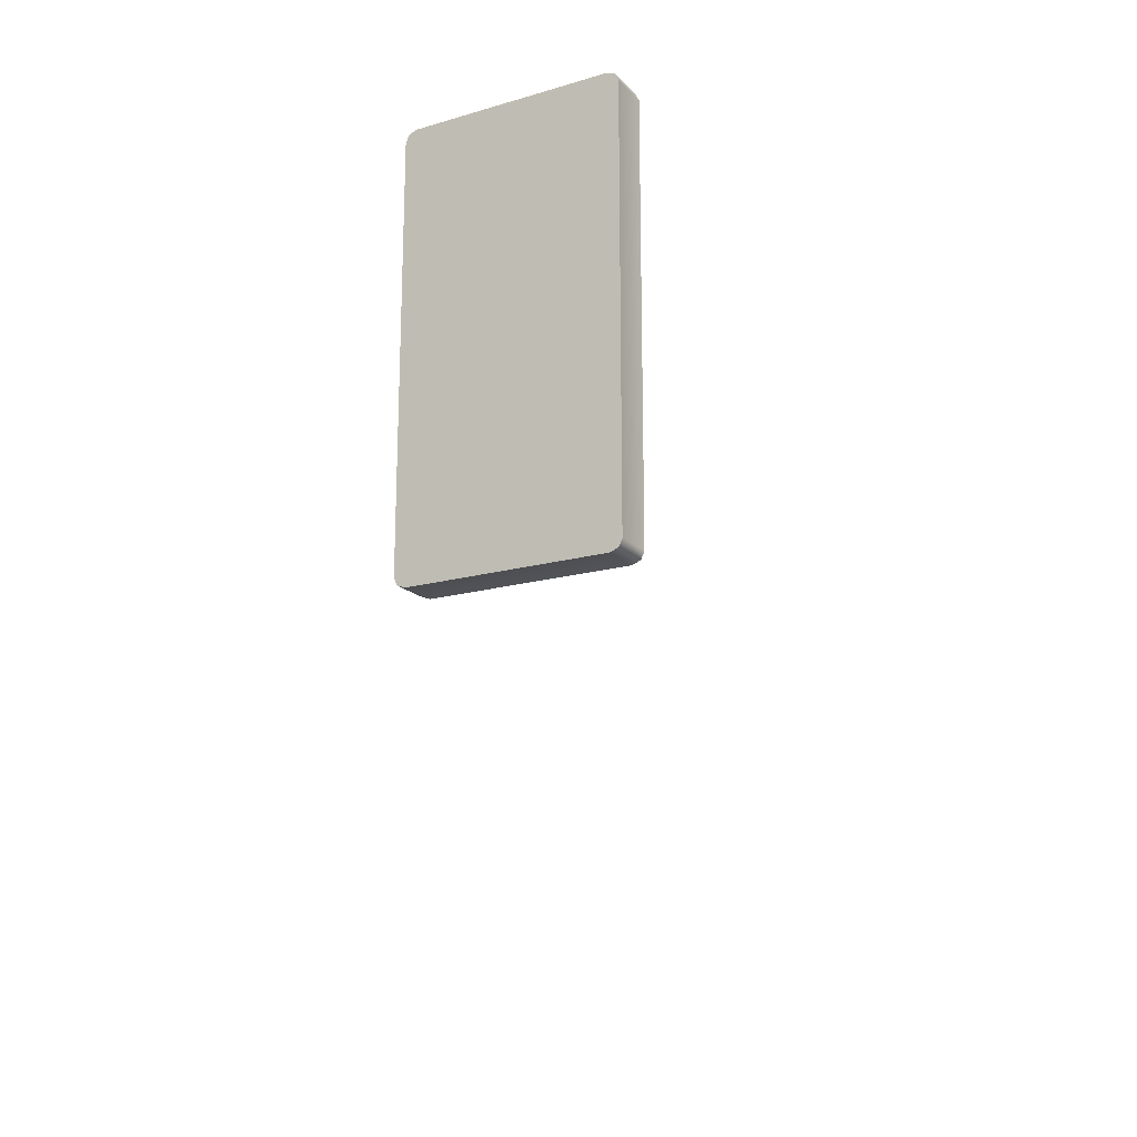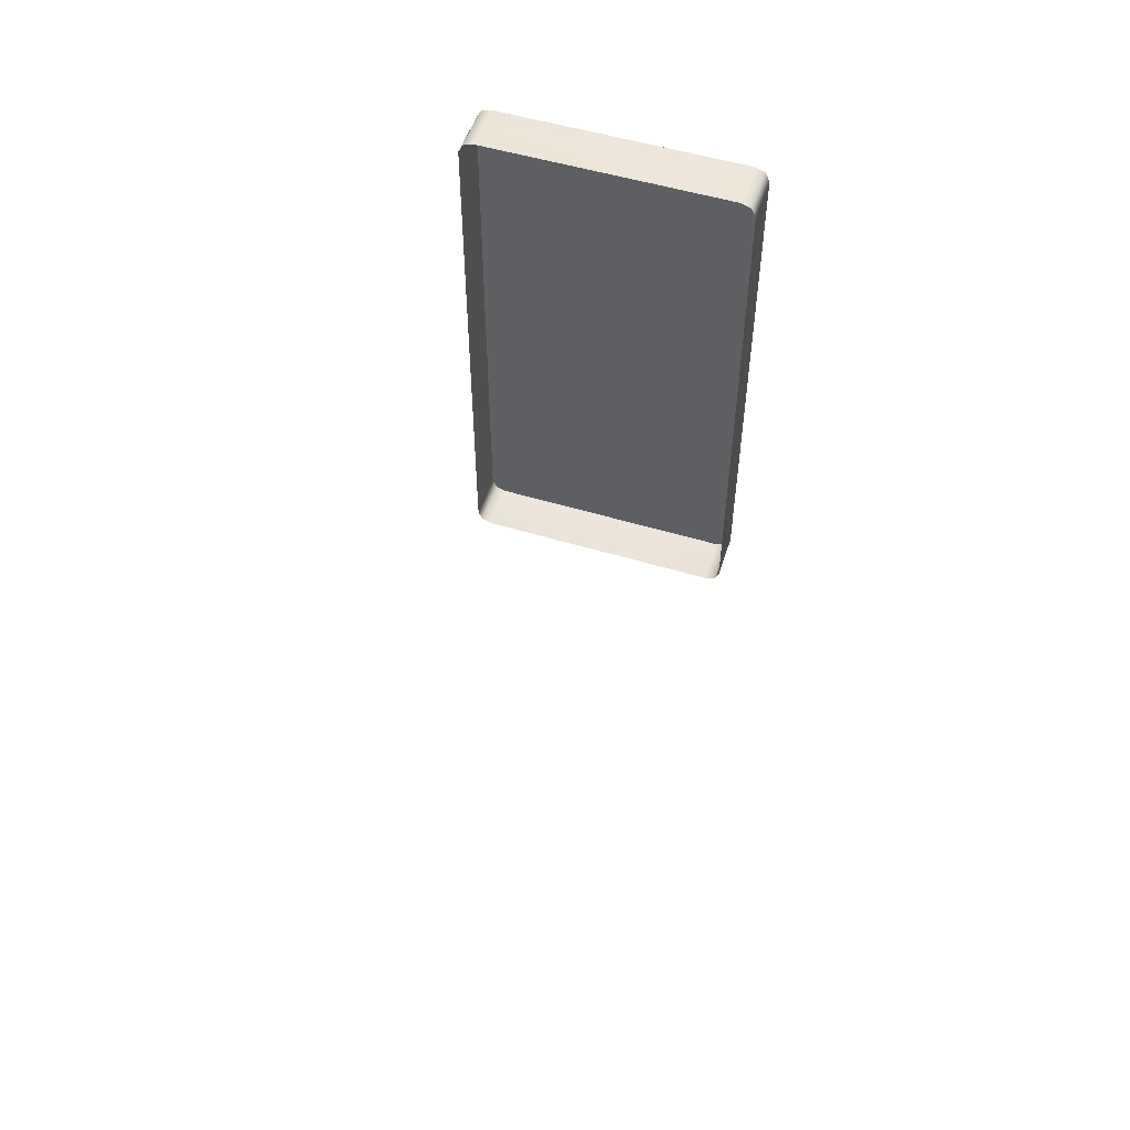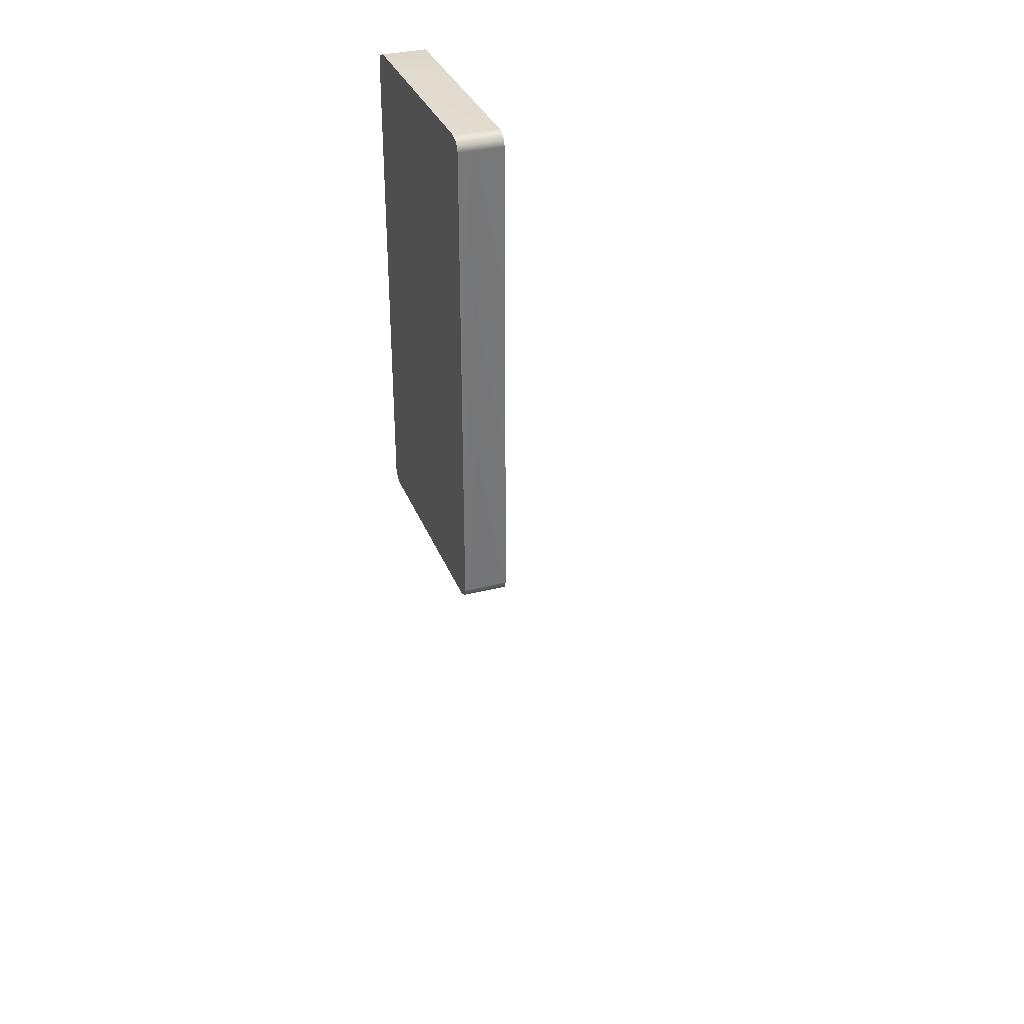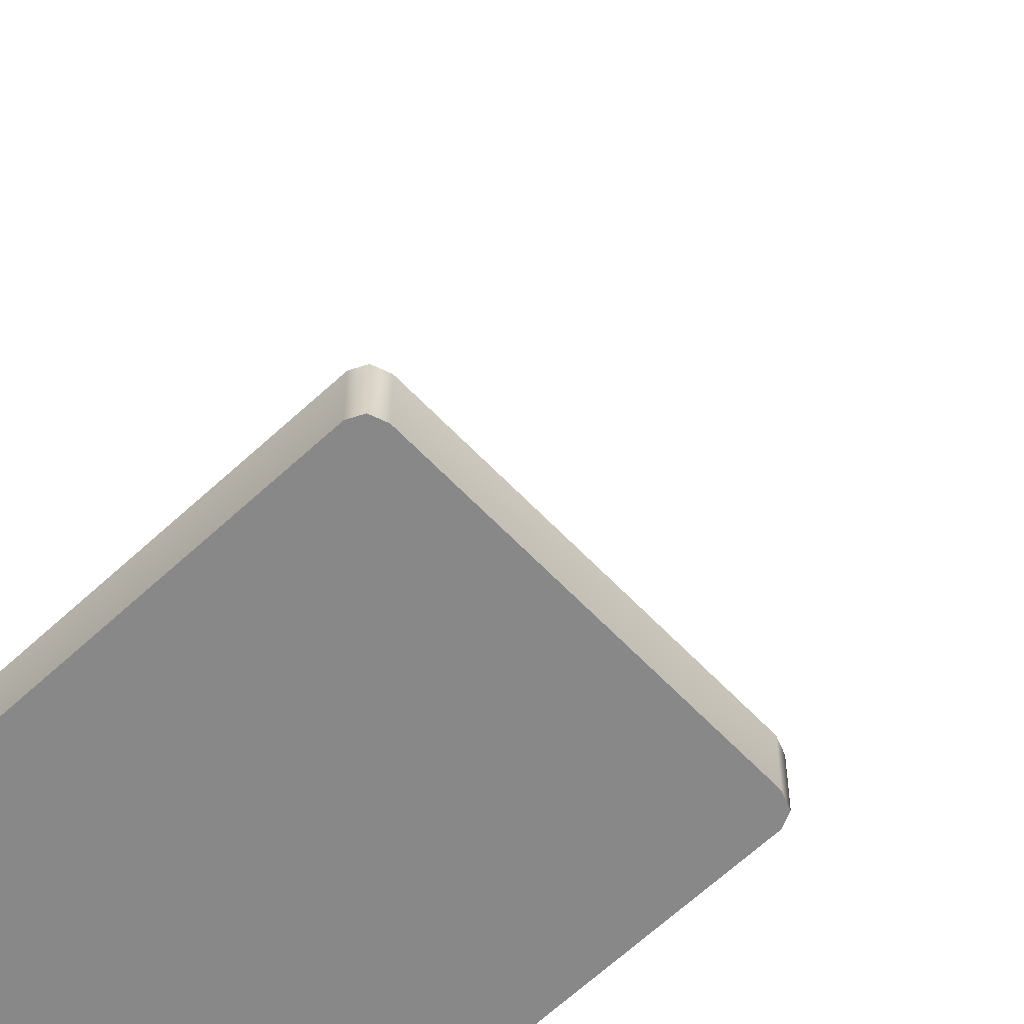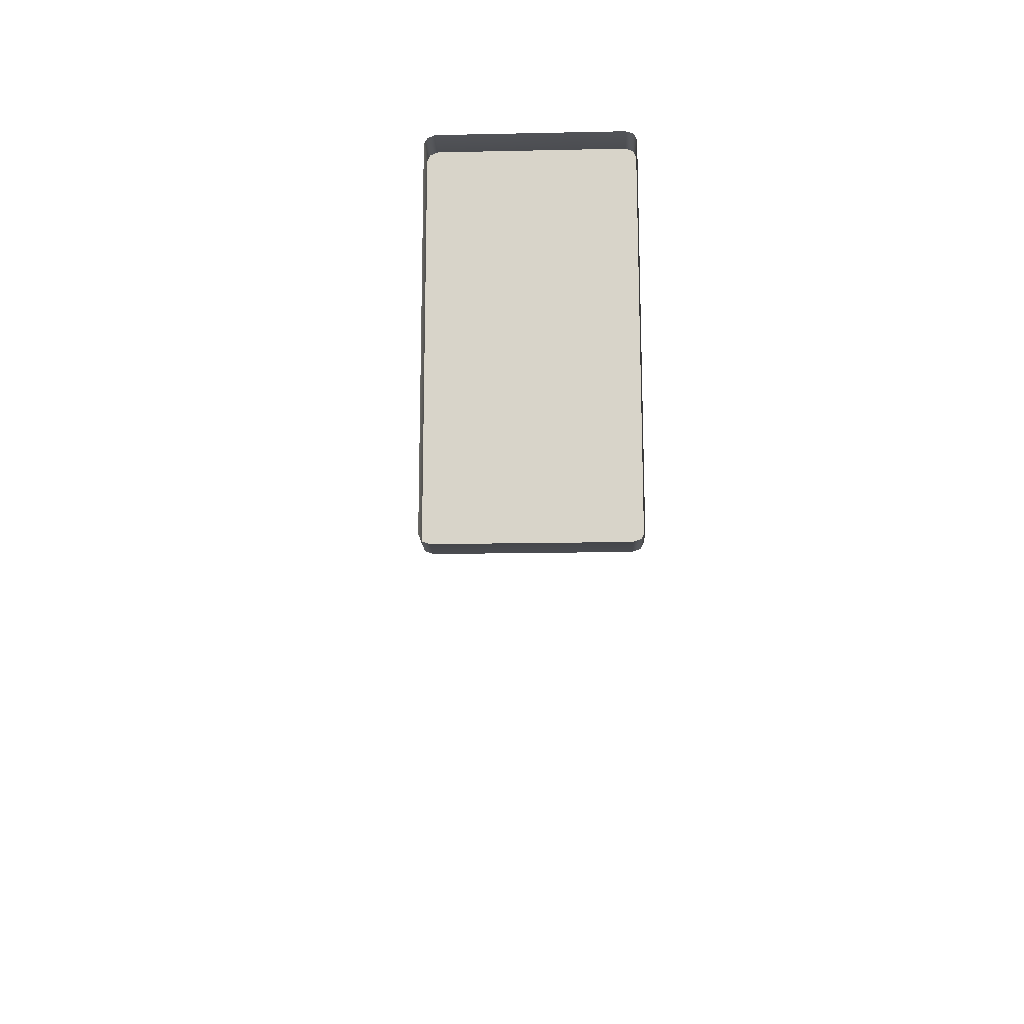
<metadata>
{"format":"obj","ext":"obj","renderer":"f3d","projection":"perspective","resolution":1024,"background":"white","views":[{"elev":-17.6,"azim":29.3,"up":"+Z"},{"elev":53.2,"azim":-162.1,"up":"+Z"},{"elev":33.3,"azim":70.6,"up":"+Z"},{"elev":-62.8,"azim":133.4,"up":"+Y"},{"elev":-15.7,"azim":-177.5,"up":"+Z"}]}
</metadata>
<code>
o MeshFridgeMaindoor1C3_4_GeomSubset_3
v 0.000162 0.03497 -0.8846
v 0.000172 0.03497 -0.8846
v 0.000162 0.03497 -0.8846
v 0.000172 0.03497 -0.8846
v 0.000162 0.03497 -0.8846
v 0.000172 0.03497 -0.8846
v 0.000162 0.03497 -0.8846
v 0.000172 0.03497 -0.8846
v 0.000162 0.03497 -0.8846
v 0.000172 0.03497 -0.8846
v 0.000162 0.03497 -0.8846
v 0.000172 0.03497 -0.8846
v 0.000162 0.03497 -0.8846
v 0.000172 0.03497 -0.8846
v 0.000162 0.03497 -0.8846
v 0.000172 0.03497 -0.8846
v 0.000162 0.03497 -0.8846
v 0.000172 0.03497 -0.8846
v 0.000162 0.03497 -0.8846
v 0.000172 0.03497 -0.8846
v 0.000162 0.03497 -0.8846
v 0.000172 0.03497 -0.8846
v 0.000162 0.03497 -0.8846
v 0.000172 0.03497 -0.8846
v 0.000162 0.03497 -0.8846
v 0.000172 0.03497 -0.8846
v 0.000162 0.03497 -0.8846
v 0.000172 0.03497 -0.8846
v -0.5722 -0.2823 0.8494
v -0.004886 -0.2948 0.8494
v -0.5722 -0.2823 -0.1563
v -0.004886 -0.2948 -0.1563
v -0.004886 -0.1957 0.8494
v -0.5722 -0.1957 0.8494
v -0.004886 -0.1957 -0.1563
v -0.5722 -0.1957 -0.1563
v -0.5722 -0.2823 0.871
v -0.004886 -0.2948 0.871
v -0.004886 -0.1957 0.871
v -0.5722 -0.1957 0.871
v -0.09125 -0.1957 0.7736
v -0.06786 -0.1957 0.7526
v -0.5053 -0.1957 0.7526
v -0.4819 -0.1957 0.7736
v -0.06786 -0.1957 -0.07543
v -0.09125 -0.1957 -0.09637
v -0.4819 -0.1957 -0.09637
v -0.5053 -0.1957 -0.07543
v -0.09125 -0.2724 0.7736
v -0.06786 -0.2724 0.7526
v -0.5053 -0.2724 0.7526
v -0.4819 -0.2724 0.7736
v -0.06786 -0.2724 -0.07543
v -0.09125 -0.2724 -0.09637
v -0.5053 -0.2724 -0.07543
v -0.4819 -0.2724 -0.09637
v -0.5154 -0.1957 0.8035
v -0.5387 -0.1957 0.7826
v -0.05976 -0.1957 0.8035
v -0.03637 -0.1957 0.7826
v -0.03637 -0.1957 -0.1054
v -0.05976 -0.1957 -0.1263
v -0.5154 -0.1957 -0.1263
v -0.5387 -0.1957 -0.1054
v -0.05923 -0.187 0.7604
v -0.08261 -0.187 0.7813
v -0.4905 -0.187 0.7813
v -0.5139 -0.187 0.7604
v -0.08261 -0.187 -0.1041
v -0.05923 -0.187 -0.08316
v -0.5139 -0.187 -0.08316
v -0.4905 -0.187 -0.1041
v -0.5301 -0.187 0.7749
v -0.5067 -0.187 0.7958
v -0.04501 -0.187 0.7749
v -0.06839 -0.187 0.7958
v -0.04501 -0.187 -0.09768
v -0.06839 -0.187 -0.1186
v -0.5301 -0.187 -0.09768
v -0.5067 -0.187 -0.1186
v -0.07471 -0.1957 0.7674
v -0.07471 -0.2724 0.7674
v -0.4984 -0.2724 0.7674
v -0.4984 -0.1957 0.7674
v -0.07471 -0.1957 -0.09023
v -0.07471 -0.2724 -0.09023
v -0.4984 -0.1957 -0.09023
v -0.4984 -0.2724 -0.09023
v -0.5233 -0.187 0.7897
v -0.507 -0.187 0.7752
v -0.507 -0.187 -0.09797
v -0.5233 -0.187 -0.1125
v -0.06608 -0.187 -0.09797
v -0.05186 -0.187 -0.1125
v -0.06608 -0.187 0.7752
v -0.05186 -0.187 0.7897
v -0.04322 -0.1957 0.7974
v -0.5319 -0.1957 0.7974
v -0.04322 -0.1957 -0.1202
v -0.5319 -0.1957 -0.1202
v -0.5722 -0.2823 0.8575
v -0.004886 -0.2948 0.8575
v -0.004886 -0.1957 0.8575
v -0.5722 -0.1957 0.8575
v -0.5722 -0.2886 0.871
v -0.004886 -0.301 0.871
v -0.5722 -0.2886 0.8575
v -0.004886 -0.301 0.8575
v -0.3831 -0.2948 -0.1563
v -0.3832 -0.2972 0.8494
v -0.3831 -0.1957 0.871
v -0.3831 -0.2948 0.871
v -0.3831 -0.1957 -0.1563
v -0.3831 -0.1957 -0.1263
v -0.3831 -0.187 -0.1186
v -0.3831 -0.1957 0.8035
v -0.3831 -0.187 0.7958
v -0.3831 -0.1957 -0.09637
v -0.3831 -0.187 -0.1041
v -0.3831 -0.1957 0.7736
v -0.3831 -0.187 0.7813
v -0.3831 -0.1957 0.8494
v -0.3831 -0.2724 -0.09637
v -0.3831 -0.2724 0.7736
v -0.3831 -0.301 0.871
v -0.3831 -0.301 0.8575
v -0.3831 -0.2948 0.8575
v -0.3831 -0.1957 0.8575
v -0.5703 -0.285 0.8494
v -0.007012 -0.2972 0.8494
v -0.5703 -0.285 -0.1544
v -0.007012 -0.2972 -0.1544
v -0.5703 -0.285 0.8556
v -0.007012 -0.2972 0.8556
v -0.3832 -0.2972 -0.1544
v -0.3832 -0.2972 0.8556
v -0.5696 -0.28 -0.1575
v -0.007543 -0.2923 -0.1575
v -0.007543 -0.1981 -0.1575
v -0.5696 -0.1981 -0.1575
v -0.383 -0.2923 -0.1575
v -0.3831 -0.1981 -0.1575
v -0.000227 -0.2917 0.8494
v -0.000221 -0.2917 -0.1534
v -0.000214 -0.1987 0.8494
v -0.000201 -0.1987 -0.1534
v -0.000236 -0.2917 0.8546
v -0.000235 -0.1988 0.8546
v -0.07564 -0.2753 0.2115
v -0.5045 -0.2753 0.2115
v -0.5045 -0.2753 0.09535
v -0.489 -0.2753 0.08202
v -0.09052 -0.2753 0.08202
v -0.07564 -0.2753 0.09535
v -0.5045 -0.2108 0.09535
v -0.4896 -0.1969 0.09535
v -0.489 -0.2108 0.08202
v -0.09052 -0.1969 0.09535
v -0.07564 -0.2108 0.09535
v -0.09052 -0.2108 0.08202
v -0.07564 -0.2108 0.2115
v -0.09052 -0.1969 0.2115
v -0.4896 -0.1969 0.2115
v -0.5045 -0.2108 0.2115
v -0.09052 -0.201 0.08593
v -0.4896 -0.201 0.08593
v -0.08 -0.2753 0.08593
v -0.08 -0.2108 0.08593
v -0.4995 -0.2753 0.08593
v -0.4995 -0.2108 0.08593
v -0.08 -0.201 0.2115
v -0.08 -0.201 0.09535
v -0.5002 -0.201 0.09535
v -0.5002 -0.201 0.2115
v -0.4987 -0.2023 0.08723
v -0.08145 -0.2023 0.08723
v -0.08707 -0.2646 0.2112
v -0.4931 -0.2646 0.2112
v -0.08707 -0.2129 0.2112
v -0.09279 -0.2076 0.2112
v -0.4874 -0.2076 0.2112
v -0.4931 -0.2129 0.2112
v -0.08874 -0.2091 0.2112
v -0.4914 -0.2091 0.2112
v -0.08707 -0.2646 0.1002
v -0.4931 -0.2646 0.1002
v -0.08707 -0.2129 0.1002
v -0.09279 -0.2076 0.1002
v -0.487 -0.2076 0.1002
v -0.4931 -0.2129 0.1002
v -0.08874 -0.2091 0.1002
v -0.491 -0.2091 0.1002
v -0.07564 -0.2752 0.2221
v -0.5045 -0.2752 0.2221
v -0.07577 -0.2108 0.2221
v -0.09055 -0.197 0.2221
v -0.4896 -0.197 0.2221
v -0.5044 -0.2108 0.2221
v -0.08007 -0.201 0.2221
v -0.5001 -0.201 0.2221
v -0.08734 -0.2643 0.2218
v -0.4928 -0.2643 0.2218
v -0.08746 -0.213 0.2218
v -0.09287 -0.2079 0.2218
v -0.4873 -0.2079 0.2218
v -0.4927 -0.213 0.2218
v -0.08902 -0.2094 0.2218
v -0.4911 -0.2094 0.2218
v -0.07365 -0.2771 0.2142
v -0.5065 -0.2771 0.2142
v -0.07368 -0.2104 0.2142
v -0.09013 -0.1951 0.2142
v -0.49 -0.1951 0.2142
v -0.5065 -0.2104 0.2142
v -0.07849 -0.1996 0.2142
v -0.5017 -0.1995 0.2142
v -0.07365 -0.2771 0.2193
v -0.5065 -0.2771 0.2193
v -0.07374 -0.2104 0.2194
v -0.09015 -0.1951 0.2194
v -0.49 -0.1951 0.2194
v -0.5064 -0.2104 0.2194
v -0.07853 -0.1996 0.2193
v -0.5016 -0.1996 0.2193
v -0.07564 -0.2753 0.5676
v -0.5045 -0.2753 0.5676
v -0.5045 -0.2753 0.4515
v -0.489 -0.2753 0.4382
v -0.09052 -0.2753 0.4382
v -0.07564 -0.2753 0.4515
v -0.5045 -0.2108 0.4515
v -0.4896 -0.1969 0.4515
v -0.489 -0.2108 0.4382
v -0.09052 -0.1969 0.4515
v -0.07564 -0.2108 0.4515
v -0.09052 -0.2108 0.4382
v -0.07564 -0.2108 0.5676
v -0.09052 -0.1969 0.5676
v -0.4896 -0.1969 0.5676
v -0.5045 -0.2108 0.5676
v -0.09052 -0.201 0.4421
v -0.4896 -0.201 0.4421
v -0.08 -0.2753 0.4421
v -0.08 -0.2108 0.4421
v -0.4995 -0.2753 0.4421
v -0.4995 -0.2108 0.4421
v -0.08 -0.201 0.5676
v -0.08 -0.201 0.4515
v -0.5002 -0.201 0.4515
v -0.5002 -0.201 0.5676
v -0.4987 -0.2023 0.4434
v -0.08145 -0.2023 0.4434
v -0.08707 -0.2646 0.5674
v -0.4931 -0.2646 0.5674
v -0.08707 -0.2129 0.5674
v -0.09279 -0.2076 0.5674
v -0.4874 -0.2076 0.5674
v -0.4931 -0.2129 0.5674
v -0.08874 -0.2091 0.5674
v -0.4914 -0.2091 0.5674
v -0.08707 -0.2646 0.4564
v -0.4931 -0.2646 0.4564
v -0.08707 -0.2129 0.4564
v -0.09279 -0.2076 0.4564
v -0.487 -0.2076 0.4564
v -0.4931 -0.2129 0.4564
v -0.08874 -0.2091 0.4564
v -0.491 -0.2091 0.4564
v -0.07564 -0.2752 0.5782
v -0.5045 -0.2752 0.5782
v -0.07577 -0.2108 0.5782
v -0.09055 -0.197 0.5782
v -0.4896 -0.197 0.5782
v -0.5044 -0.2108 0.5782
v -0.08007 -0.201 0.5782
v -0.5001 -0.201 0.5782
v -0.08734 -0.2643 0.578
v -0.4928 -0.2643 0.578
v -0.08746 -0.213 0.578
v -0.09287 -0.2079 0.578
v -0.4873 -0.2079 0.578
v -0.4927 -0.213 0.578
v -0.08902 -0.2094 0.578
v -0.4911 -0.2094 0.578
v -0.07365 -0.2771 0.5704
v -0.5065 -0.2771 0.5704
v -0.07368 -0.2104 0.5704
v -0.09013 -0.1951 0.5704
v -0.49 -0.1951 0.5704
v -0.5065 -0.2104 0.5704
v -0.07849 -0.1996 0.5704
v -0.5017 -0.1995 0.5704
v -0.07365 -0.2771 0.5755
v -0.5065 -0.2771 0.5755
v -0.07374 -0.2104 0.5755
v -0.09015 -0.1951 0.5755
v -0.49 -0.1951 0.5755
v -0.5064 -0.2104 0.5755
v -0.07853 -0.1996 0.5755
v -0.5016 -0.1996 0.5755
v -0.2662 -0.2991 0.3737
v -0.2557 -0.2991 0.443
v -0.2302 -0.2991 0.4391
v -0.2053 -0.2991 0.4353
v -0.1986 -0.2991 0.3636
v -0.1882 -0.2991 0.4328
v -0.1193 -0.3053 -0.1143
v -0.1193 -0.3152 -0.1046
v -0.1124 -0.3086 -0.1023
v -0.1549 -0.3085 -0.1023
v -0.148 -0.3151 -0.1046
v -0.148 -0.3053 -0.1143
v -0.1121 -0.3086 0.7758
v -0.119 -0.3154 0.7774
v -0.119 -0.3064 0.7881
v -0.1477 -0.3064 0.7882
v -0.1477 -0.3154 0.7774
v -0.1546 -0.3086 0.7758
v -0.1121 -0.2996 0.7736
v -0.119 -0.2974 0.786
v -0.119 -0.2928 0.772
v -0.1477 -0.2928 0.7721
v -0.1477 -0.2974 0.786
v -0.1546 -0.2996 0.7737
v -0.1124 -0.2998 -0.09917
v -0.1193 -0.293 -0.09683
v -0.1193 -0.2965 -0.1112
v -0.148 -0.2965 -0.1112
v -0.148 -0.293 -0.09682
v -0.1549 -0.2997 -0.09914
v -0.1193 -0.3329 -0.03024
v -0.1124 -0.3262 -0.02823
v -0.148 -0.3327 -0.03109
v -0.1549 -0.326 -0.0295
v -0.1193 -0.3446 0.04398
v -0.1124 -0.3378 0.04494
v -0.148 -0.3446 0.04357
v -0.1549 -0.3377 0.04435
v -0.119 -0.3519 0.1175
v -0.1121 -0.345 0.118
v -0.1478 -0.3518 0.1172
v -0.1547 -0.3449 0.1177
v -0.119 -0.3564 0.1906
v -0.1121 -0.3495 0.1909
v -0.1477 -0.3564 0.1904
v -0.1546 -0.3495 0.1907
v -0.119 -0.3591 0.2639
v -0.1121 -0.3522 0.2639
v -0.1477 -0.3591 0.2639
v -0.1546 -0.3522 0.2639
v -0.119 -0.3593 0.3368
v -0.112 -0.3524 0.3368
v -0.1477 -0.3593 0.3368
v -0.1546 -0.3524 0.3368
v -0.1189 -0.3592 0.4097
v -0.112 -0.3523 0.4097
v -0.1477 -0.3592 0.4097
v -0.1546 -0.3522 0.4097
v -0.1189 -0.3566 0.4829
v -0.112 -0.3497 0.4827
v -0.1476 -0.3566 0.4831
v -0.1545 -0.3497 0.4829
v -0.1189 -0.3521 0.5561
v -0.1119 -0.3453 0.5556
v -0.1476 -0.3521 0.5563
v -0.1545 -0.3452 0.556
v -0.1191 -0.345 0.6291
v -0.1121 -0.3381 0.6286
v -0.1478 -0.345 0.6294
v -0.1547 -0.3381 0.629
v -0.119 -0.3334 0.7033
v -0.1121 -0.3266 0.7017
v -0.1477 -0.3334 0.704
v -0.1546 -0.3265 0.7028
v -0.1191 -0.3107 0.6987
v -0.1121 -0.3175 0.6999
v -0.1478 -0.3107 0.6994
v -0.1547 -0.3175 0.7009
v -0.1191 -0.322 0.6274
v -0.1121 -0.3289 0.6279
v -0.1478 -0.322 0.6277
v -0.1547 -0.3289 0.6283
v -0.1189 -0.3291 0.5547
v -0.1119 -0.336 0.5551
v -0.1476 -0.3291 0.5549
v -0.1545 -0.336 0.5554
v -0.1189 -0.3335 0.4821
v -0.112 -0.3405 0.4824
v -0.1476 -0.3335 0.4823
v -0.1545 -0.3404 0.4825
v -0.1189 -0.3361 0.4097
v -0.112 -0.3431 0.4097
v -0.1476 -0.3361 0.4097
v -0.1546 -0.343 0.4097
v -0.1189 -0.3363 0.3368
v -0.112 -0.3432 0.3368
v -0.1477 -0.3362 0.3368
v -0.1546 -0.3431 0.3368
v -0.119 -0.336 0.2639
v -0.1121 -0.343 0.2639
v -0.1477 -0.336 0.2639
v -0.1546 -0.3429 0.2639
v -0.119 -0.3334 0.1916
v -0.1121 -0.3403 0.1913
v -0.1477 -0.3333 0.1915
v -0.1546 -0.3402 0.1911
v -0.119 -0.3289 0.119
v -0.1121 -0.3358 0.1186
v -0.1477 -0.3288 0.1188
v -0.1547 -0.3357 0.1183
v -0.1193 -0.3217 0.04688
v -0.1124 -0.3286 0.04611
v -0.148 -0.3216 0.04647
v -0.1549 -0.3285 0.04551
v -0.1193 -0.3104 -0.02424
v -0.1124 -0.3172 -0.02583
v -0.148 -0.3103 -0.02509
v -0.1549 -0.317 -0.0271
v -0.1191 -0.2928 0.7145
v -0.1478 -0.2928 0.7152
v -0.148 -0.2928 -0.04106
v -0.1193 -0.2928 -0.03998
v -0.301 -0.2991 0.5556
v -0.2906 -0.2991 0.6248
v -0.265 -0.2991 0.621
v -0.2402 -0.2991 0.6172
v -0.2334 -0.2991 0.5454
v -0.223 -0.2991 0.6146
f 13 14 16 15
f 43 51 55 48
f 45 53 50 42
f 49 41 81 82
f 82 81 42 50
f 44 52 83 84
f 84 83 51 43
f 53 45 85 86
f 86 85 46 54
f 56 47 87 88
f 88 87 48 55
f 54 46 118 123
f 123 118 47 56
f 124 52 44 120
f 124 120 41 49
f 123 56 88 55 51 83 52 124
f 124 49 82 50 53 86 54 123

</code>
